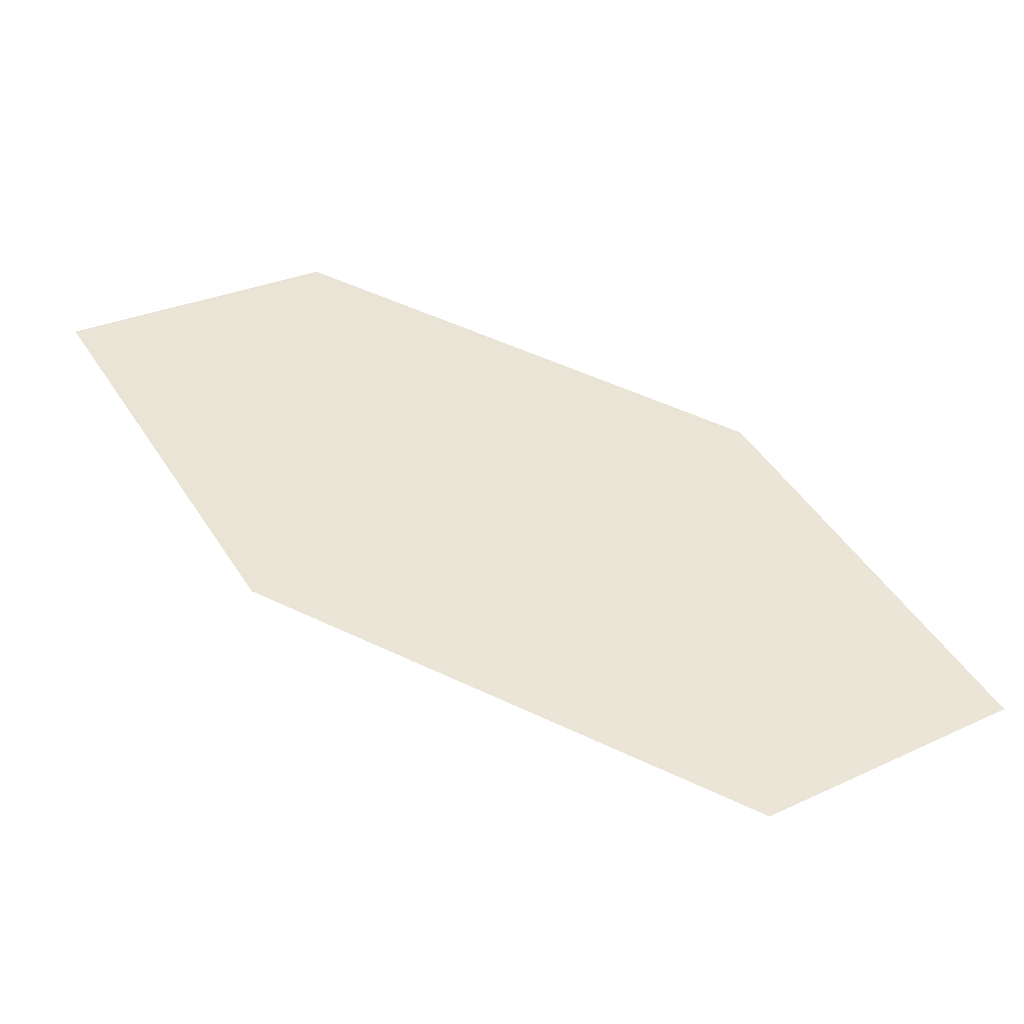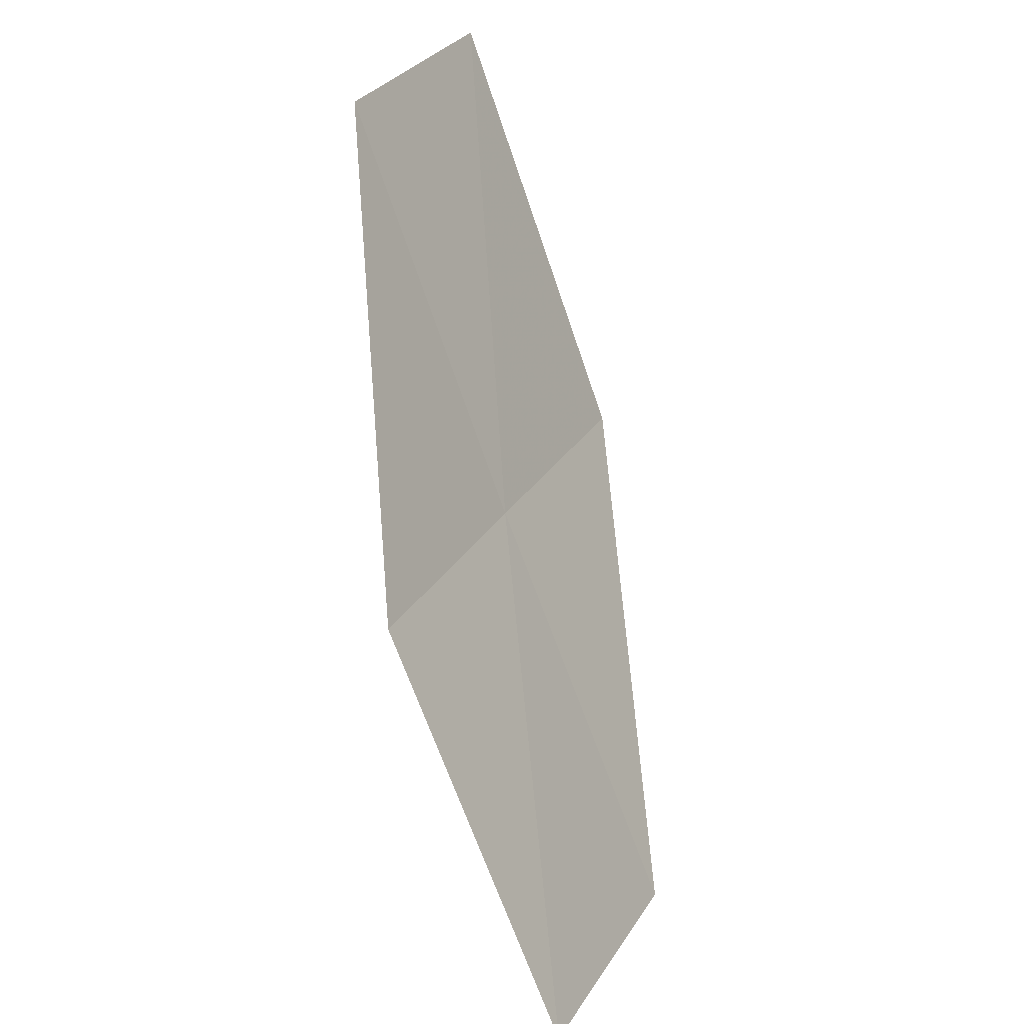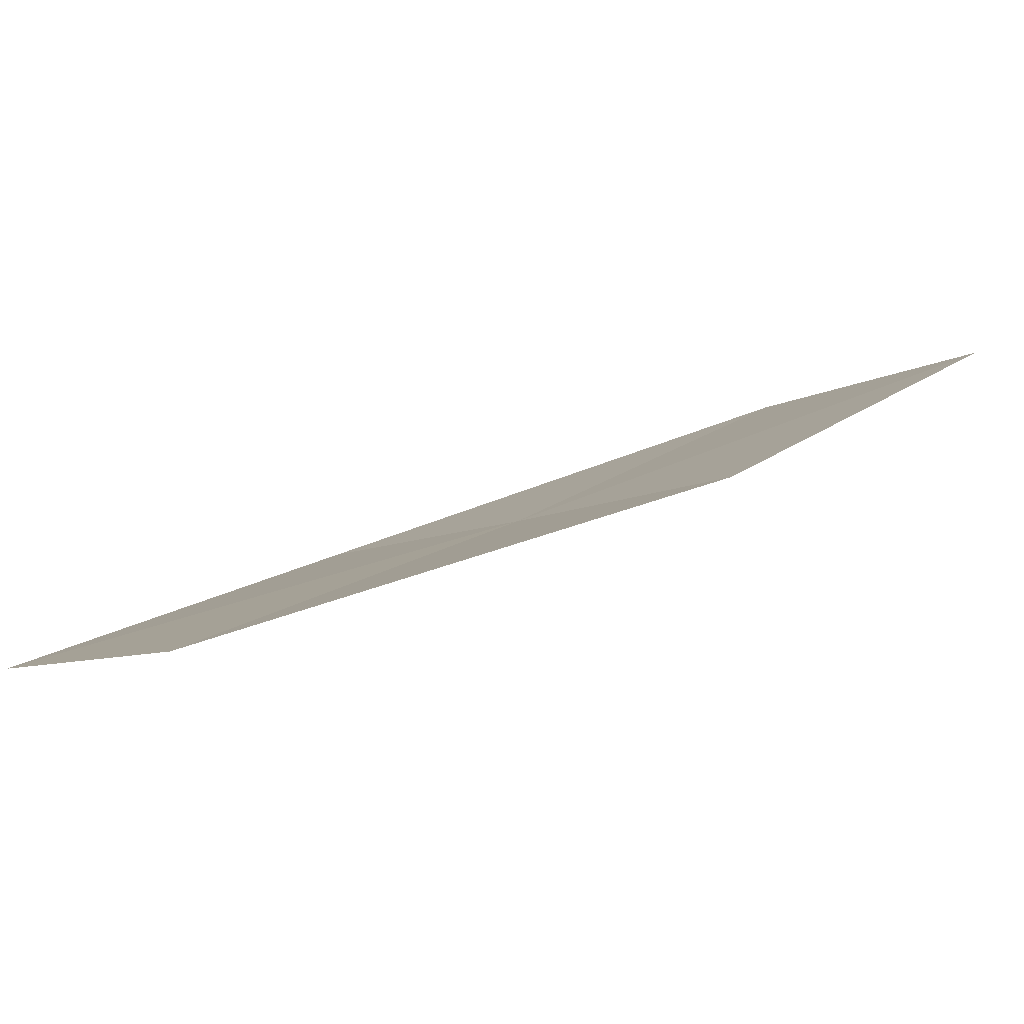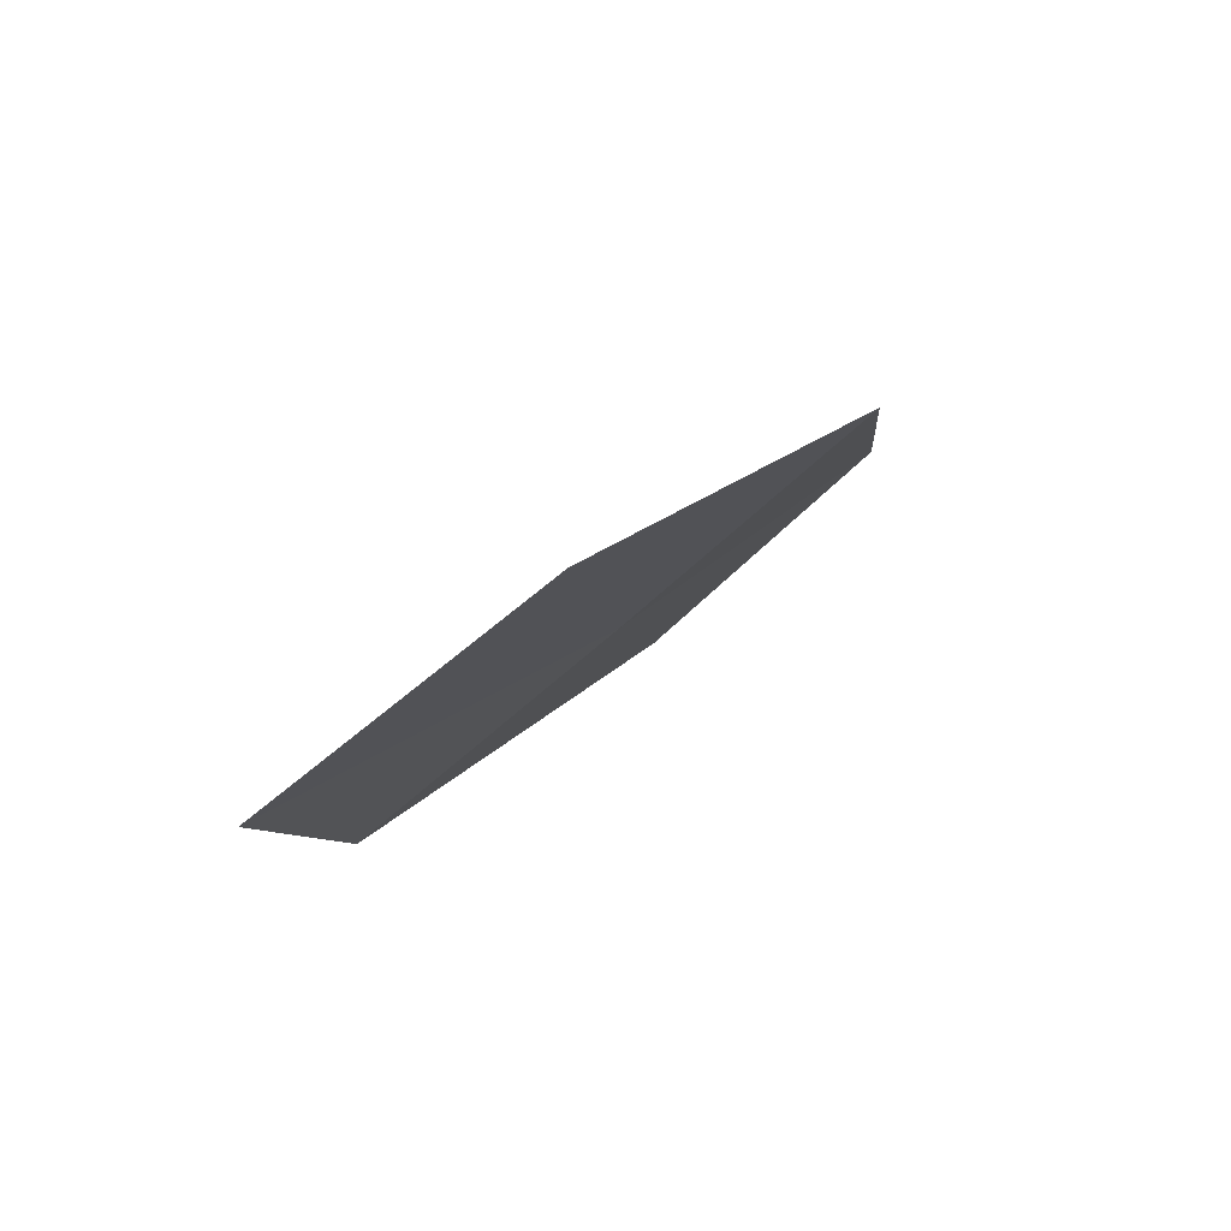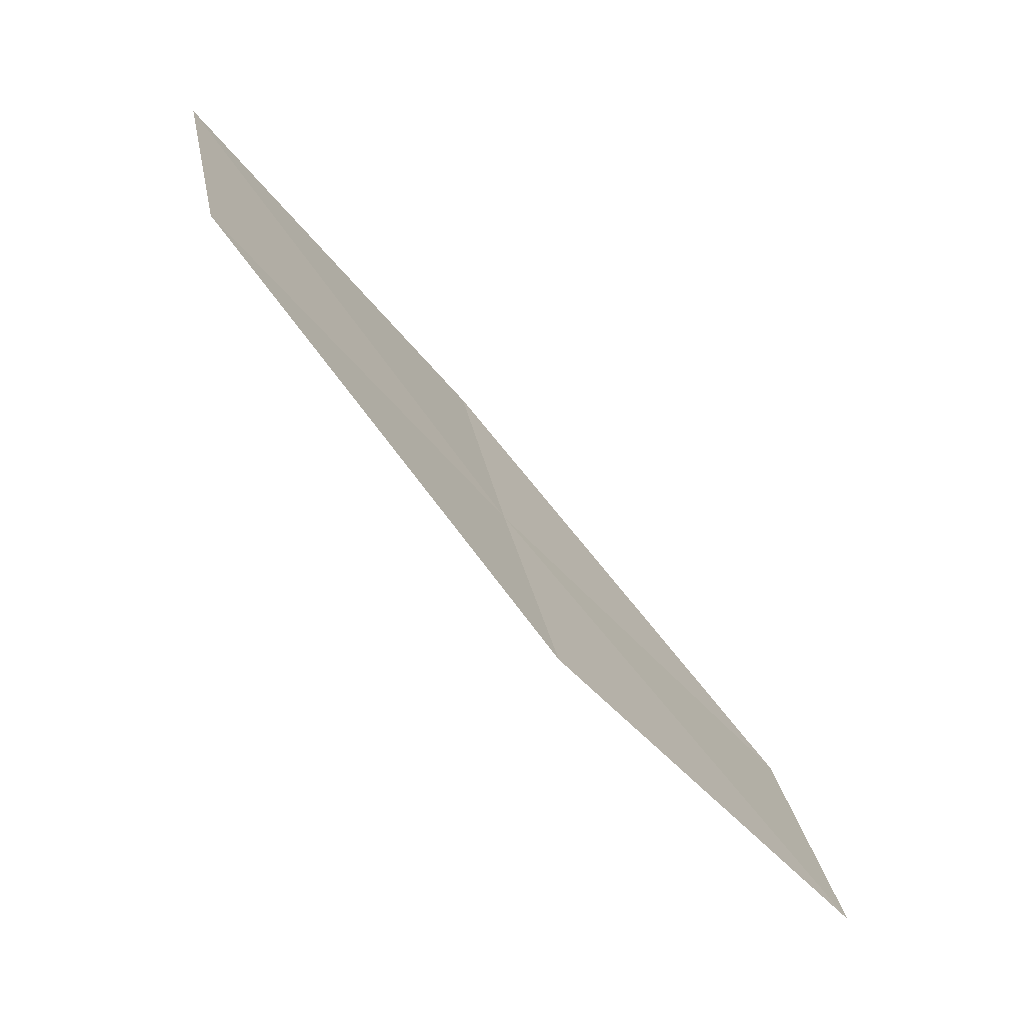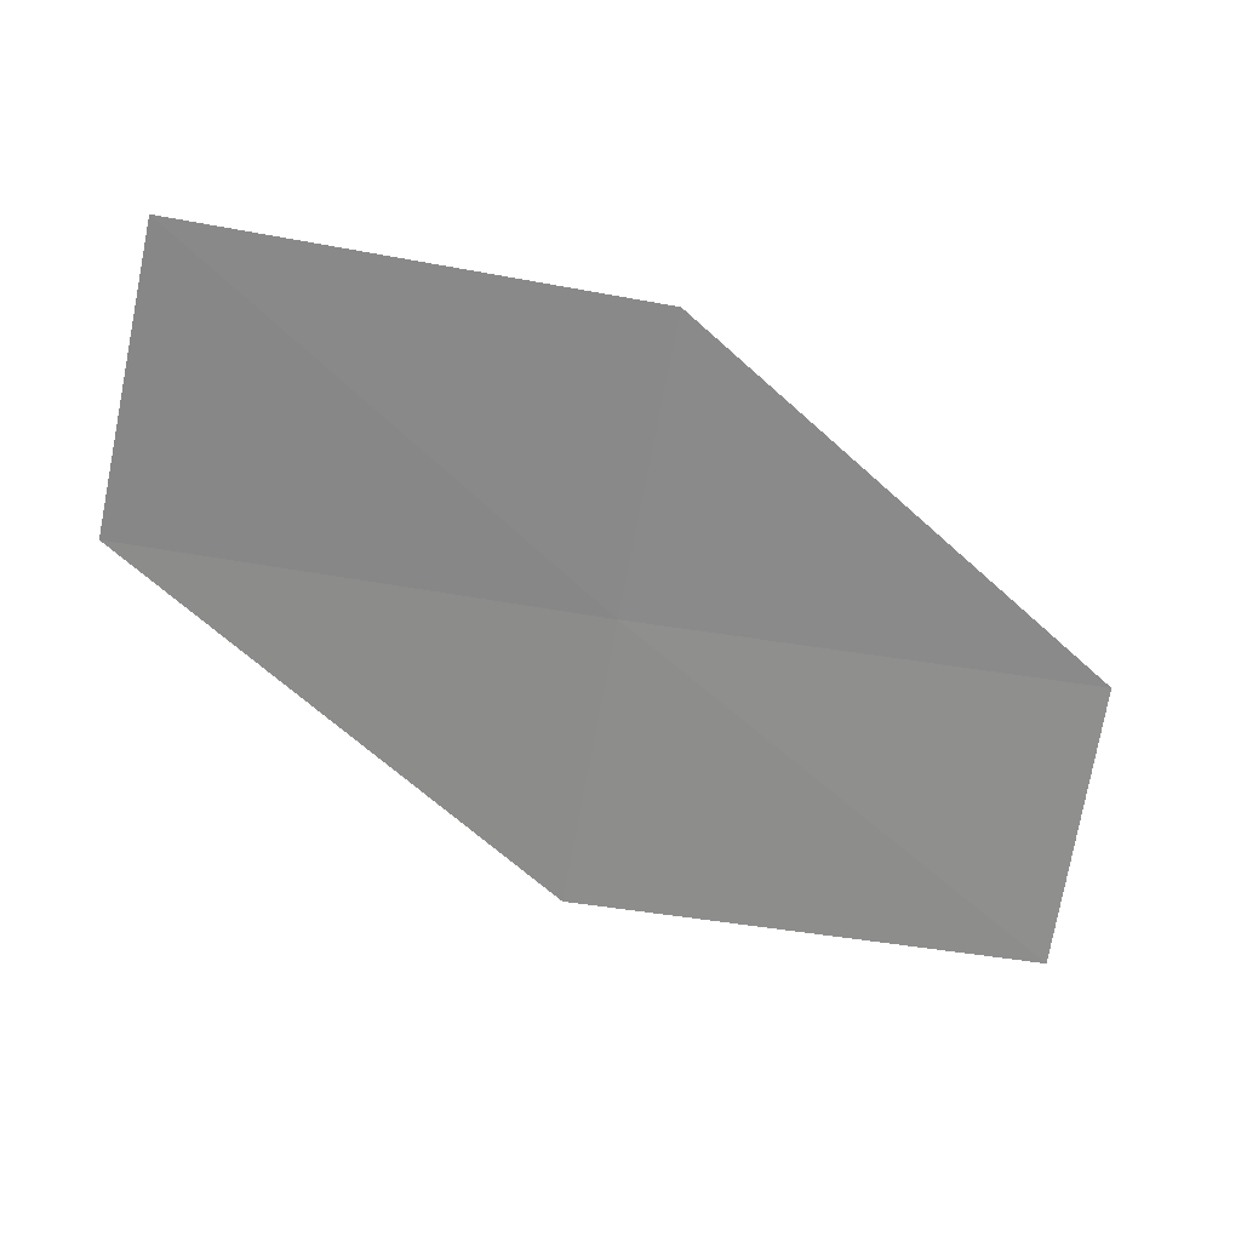
<metadata>
{"format":"obj","ext":"obj","renderer":"f3d","projection":"perspective","resolution":1024,"background":"white","views":[{"elev":-77.6,"azim":-52.4,"up":"+Y"},{"elev":54.9,"azim":51.0,"up":"+Y"},{"elev":-52.7,"azim":154.1,"up":"+Y"},{"elev":41.8,"azim":-92.9,"up":"+Y"},{"elev":56.7,"azim":14.6,"up":"+Y"},{"elev":-10.9,"azim":125.1,"up":"+Z"}]}
</metadata>
<code>
v -15.32 -19.48 19.48
v -16.79 -18.77 18.46
v -16.39 -18.31 19.29
v -15.71 -19.98 18.65
v -14.18 -20.59 19.66
v -14.92 -18.97 20.29
v -13.8 -20.04 20.47
f 1 3 2
f 1 2 4
f 1 4 5
f 1 6 3
f 1 7 6
f 1 5 7

</code>
